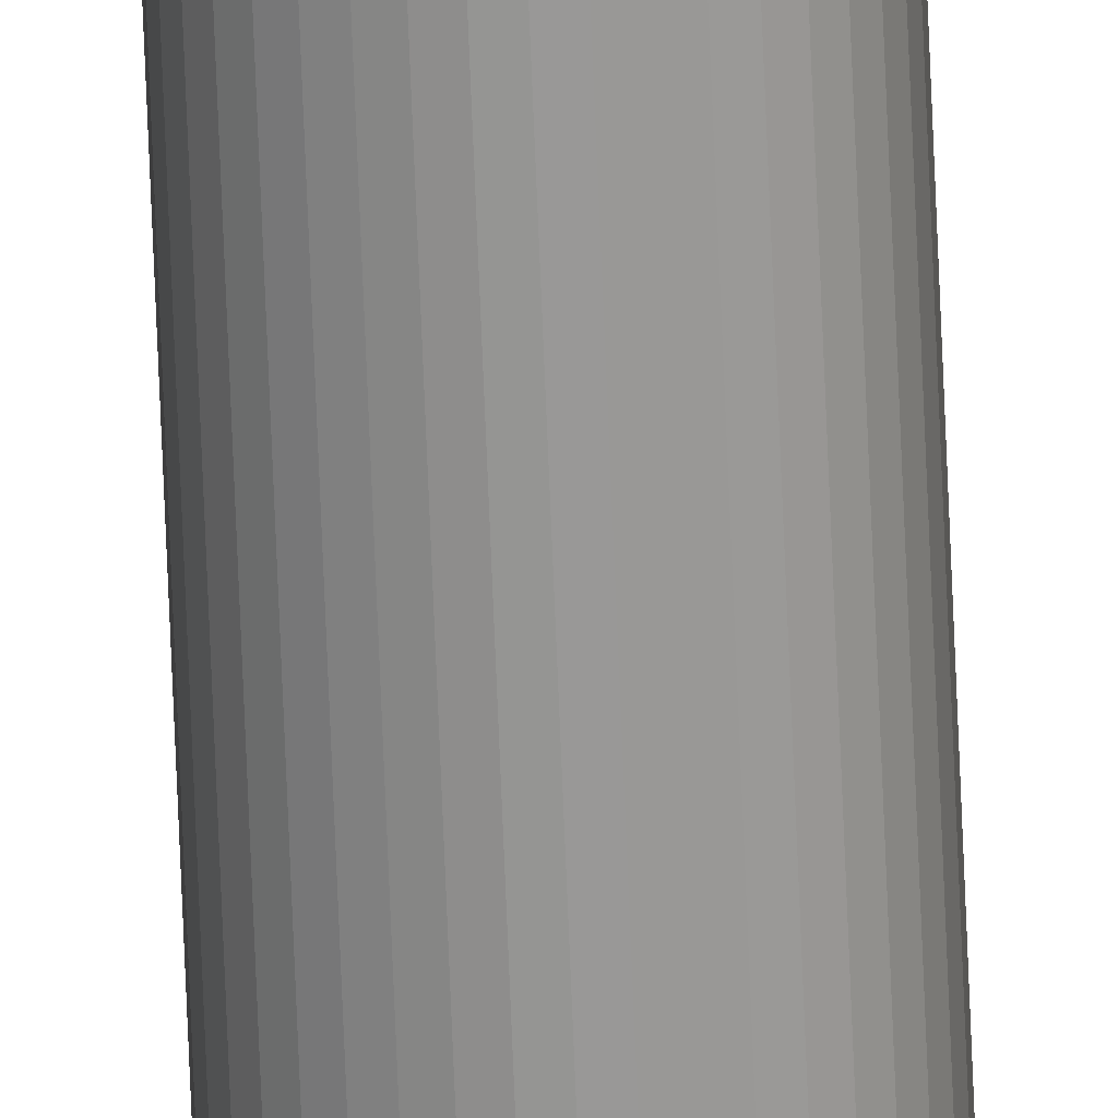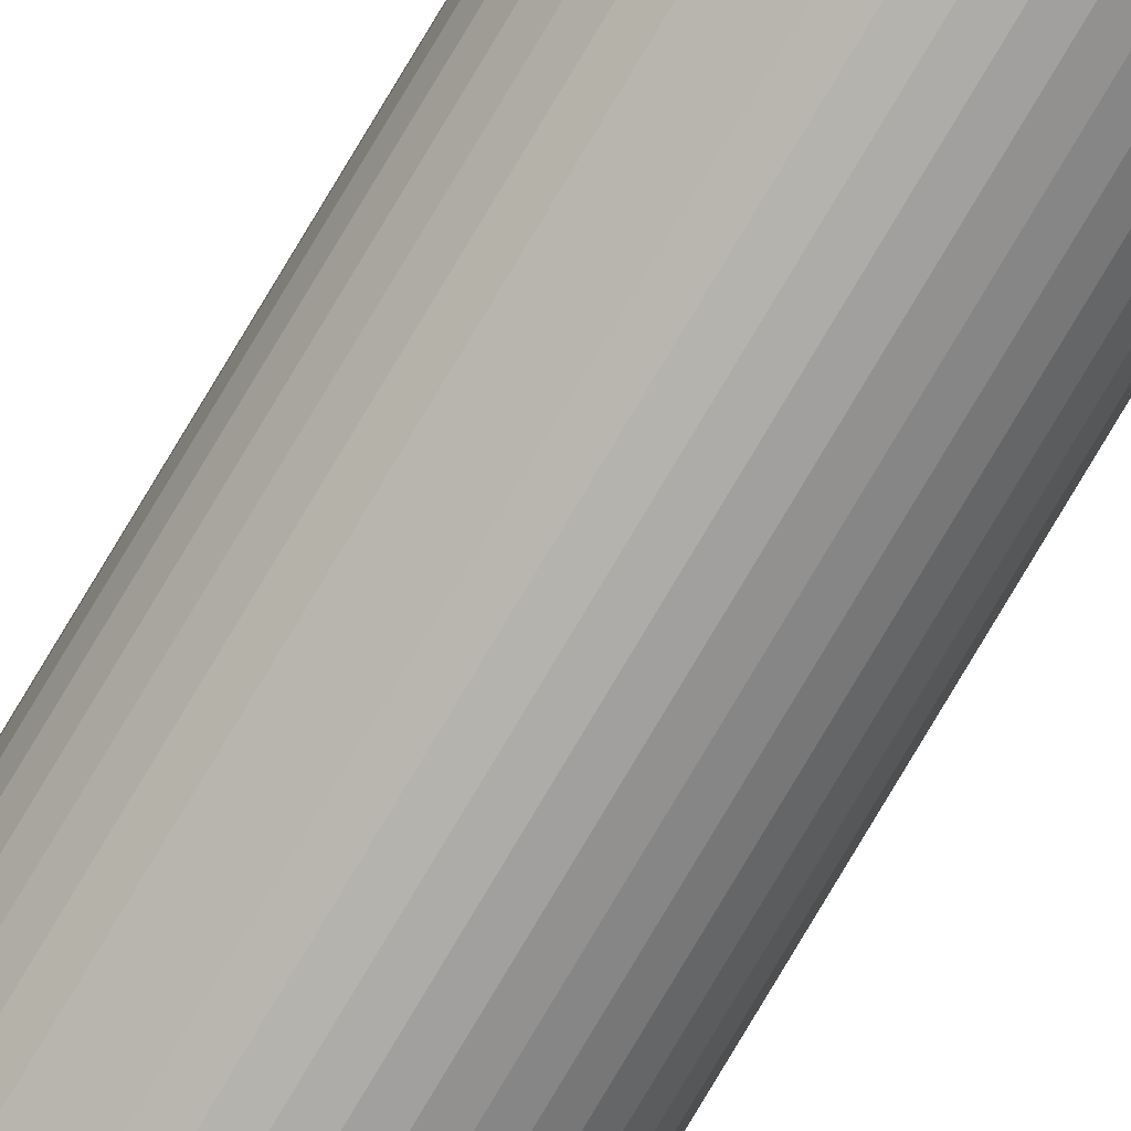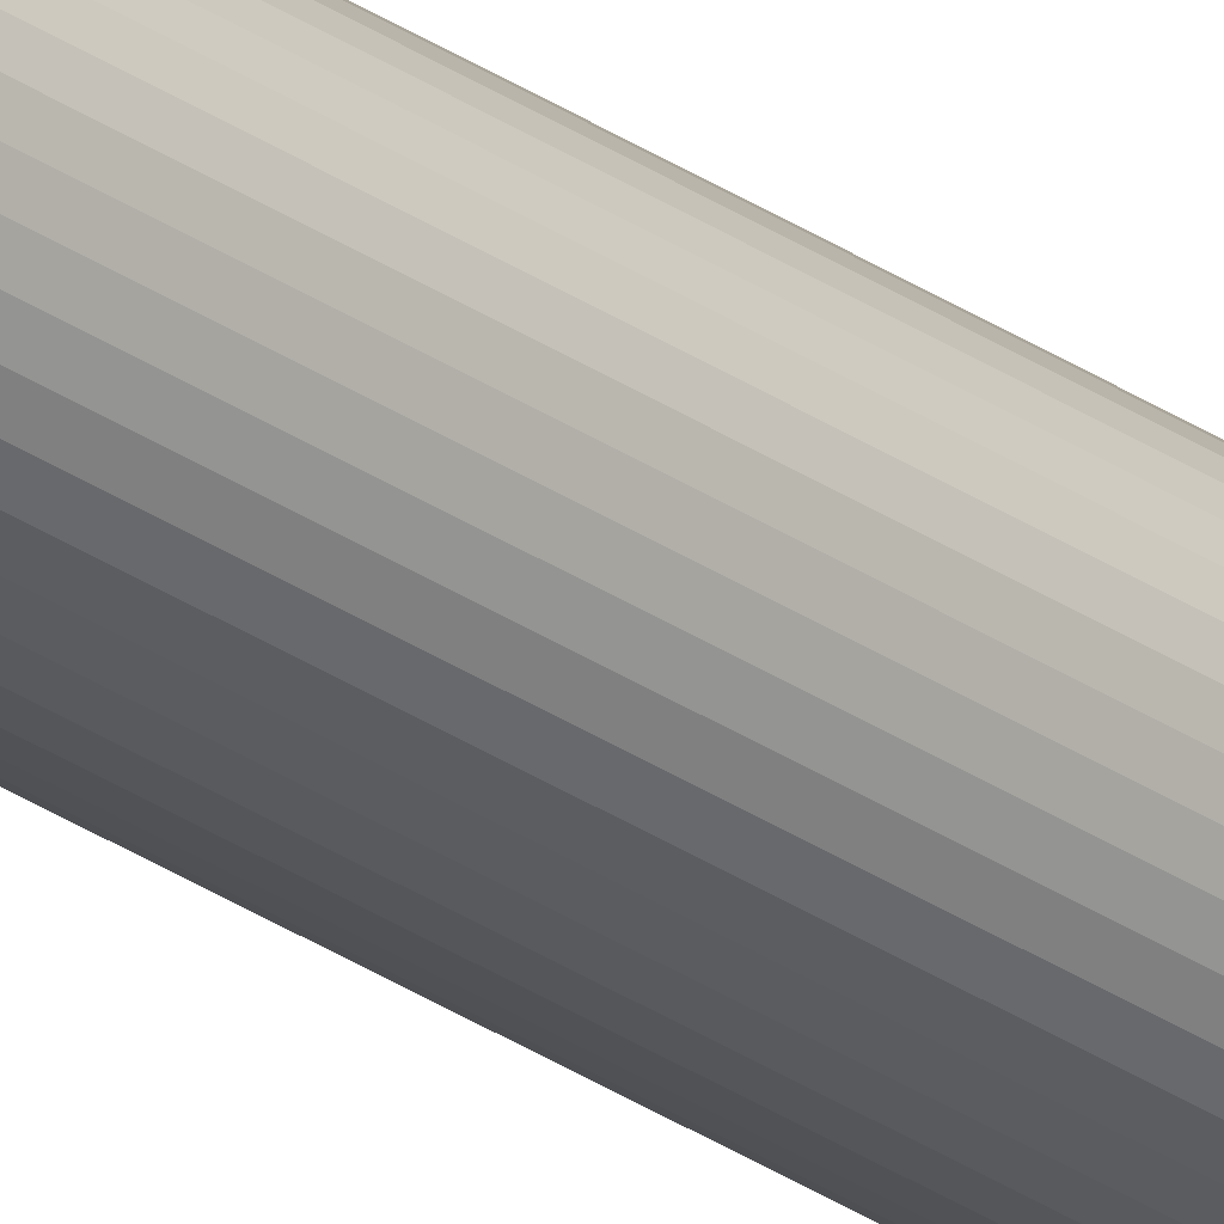
<metadata>
{"format":"obj","ext":"obj","renderer":"f3d","projection":"perspective","resolution":1024,"background":"white","views":[{"elev":-68.2,"azim":-177.7,"up":"+Y"},{"elev":-78.7,"azim":-30.8,"up":"+Y"},{"elev":-28.3,"azim":-136.5,"up":"+Y"}]}
</metadata>
<code>
o Cube
v 0 0.02 -2
v 0.02 0 -2
v 0.003129 0.01975 -2
v 0.00618 0.01902 -2
v 0.00908 0.01782 -2
v 0.01176 0.01618 -2
v 0.01414 0.01414 -2
v 0.01618 0.01176 -2
v 0.01782 0.00908 -2
v 0.01902 0.00618 -2
v 0.01975 0.003129 -2
v 0.02 0 -2
v 0 -0.02 -2
v 0.01975 -0.003129 -2
v 0.01902 -0.00618 -2
v 0.01782 -0.00908 -2
v 0.01618 -0.01176 -2
v 0.01414 -0.01414 -2
v 0.01176 -0.01618 -2
v 0.00908 -0.01782 -2
v 0.00618 -0.01902 -2
v 0.003129 -0.01975 -2
v 0.02 0 2
v 0 0.02 2
v 0.01975 0.003129 2
v 0.01902 0.00618 2
v 0.01782 0.00908 2
v 0.01618 0.01176 2
v 0.01414 0.01414 2
v 0.01176 0.01618 2
v 0.00908 0.01782 2
v 0.00618 0.01902 2
v 0.003129 0.01975 2
v 0 -0.02 2
v 0.02 0 2
v 0.003129 -0.01975 2
v 0.00618 -0.01902 2
v 0.00908 -0.01782 2
v 0.01176 -0.01618 2
v 0.01414 -0.01414 2
v 0.01618 -0.01176 2
v 0.01782 -0.00908 2
v 0.01902 -0.00618 2
v 0.01975 -0.003129 2
v -0.02 0 -2
v 0 0.02 -2
v -0.01975 0.003129 -2
v -0.01902 0.00618 -2
v -0.01782 0.00908 -2
v -0.01618 0.01176 -2
v -0.01414 0.01414 -2
v -0.01176 0.01618 -2
v -0.00908 0.01782 -2
v -0.00618 0.01902 -2
v -0.003129 0.01975 -2
v 0 -0.02 -2
v -0.02 0 -2
v -0.003129 -0.01975 -2
v -0.00618 -0.01902 -2
v -0.00908 -0.01782 -2
v -0.01176 -0.01618 -2
v -0.01414 -0.01414 -2
v -0.01618 -0.01176 -2
v -0.01782 -0.00908 -2
v -0.01902 -0.00618 -2
v -0.01975 -0.003129 -2
v 0 0.02 2
v -0.02 0 2
v -0.003129 0.01975 2
v -0.00618 0.01902 2
v -0.00908 0.01782 2
v -0.01176 0.01618 2
v -0.01414 0.01414 2
v -0.01618 0.01176 2
v -0.01782 0.00908 2
v -0.01902 0.00618 2
v -0.01975 0.003129 2
v -0.02 0 2
v 0 -0.02 2
v -0.01975 -0.003129 2
v -0.01902 -0.00618 2
v -0.01782 -0.00908 2
v -0.01618 -0.01176 2
v -0.01414 -0.01414 2
v -0.01176 -0.01618 2
v -0.00908 -0.01782 2
v -0.00618 -0.01902 2
v -0.003129 -0.01975 2
f 56 13 34 79
f 78 68 45 57
f 34 36 37 38 39 40 41 42 43 44 35 23 25 26 27 28 29 30 31 32 33 24 67 69 70 71 72 73 74 75 76 77 68 78 80 81 82 83 84 85 86 87 88 79
f 1 46 67 24
f 12 2 23 35
f 56 79 88 58
f 58 88 87 59
f 59 87 86 60
f 60 86 85 61
f 61 85 84 62
f 62 84 83 63
f 63 83 82 64
f 64 82 81 65
f 65 81 80 66
f 66 80 78 57
f 1 24 33 3
f 3 33 32 4
f 4 32 31 5
f 5 31 30 6
f 6 30 29 7
f 7 29 28 8
f 8 28 27 9
f 9 27 26 10
f 10 26 25 11
f 11 25 23 2
f 67 46 55 69
f 69 55 54 70
f 70 54 53 71
f 71 53 52 72
f 72 52 51 73
f 73 51 50 74
f 74 50 49 75
f 75 49 48 76
f 76 48 47 77
f 77 47 45 68
f 34 13 22 36
f 36 22 21 37
f 37 21 20 38
f 38 20 19 39
f 39 19 18 40
f 40 18 17 41
f 41 17 16 42
f 42 16 15 43
f 43 15 14 44
f 44 14 12 35
f 56 58 59 60 61 62 63 64 65 66 57 45 47 48 49 50 51 52 53 54 55 46 1 3 4 5 6 7 8 9 10 11 2 12 14 15 16 17 18 19 20 21 22 13

</code>
